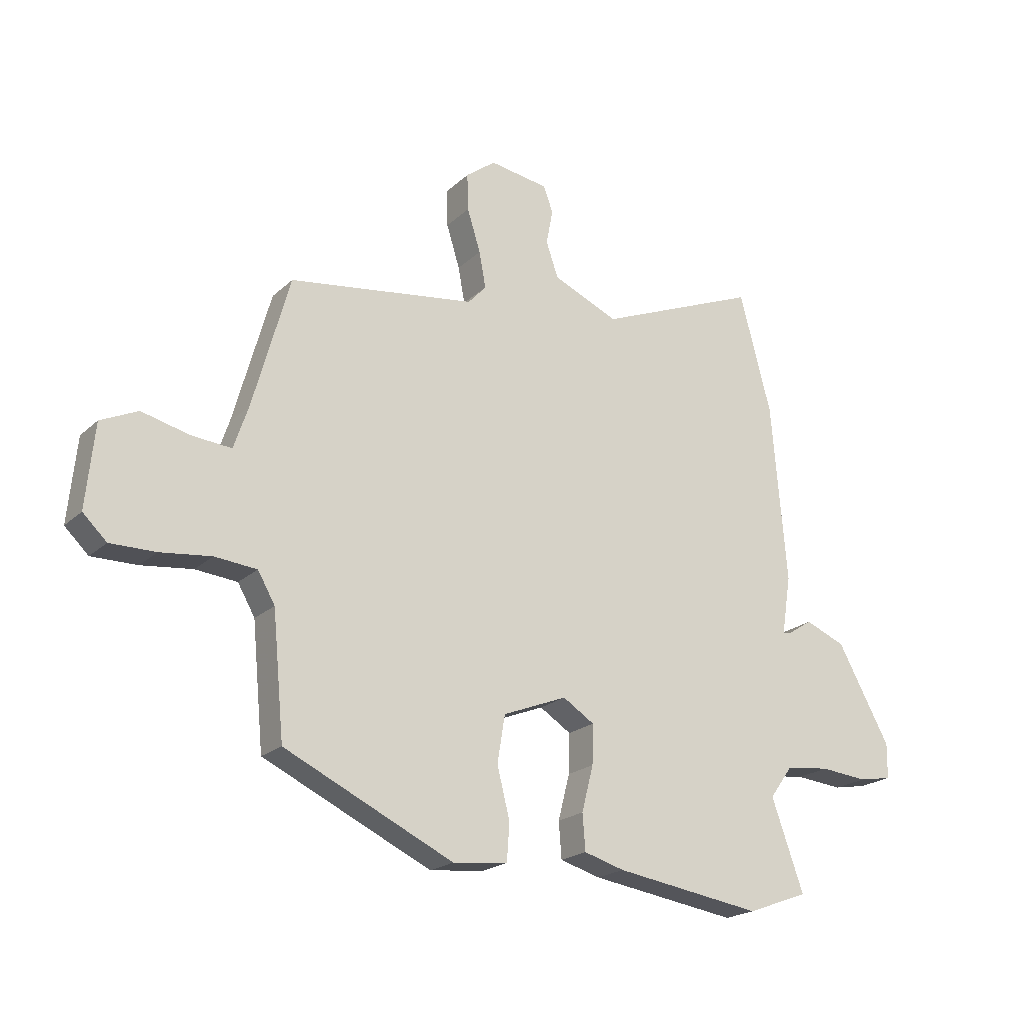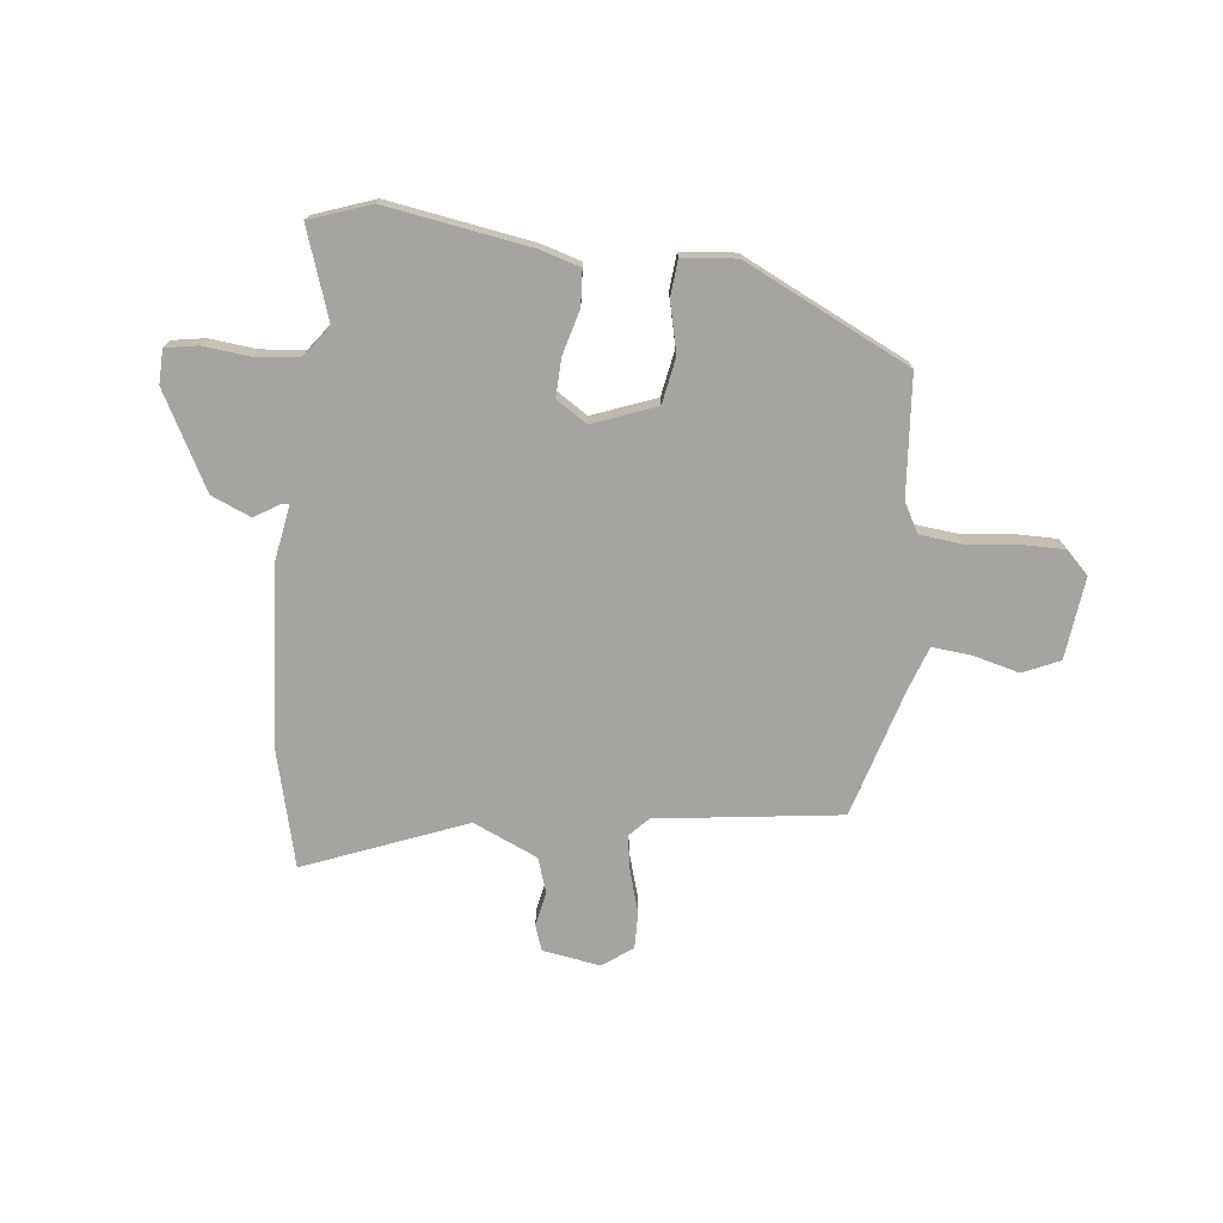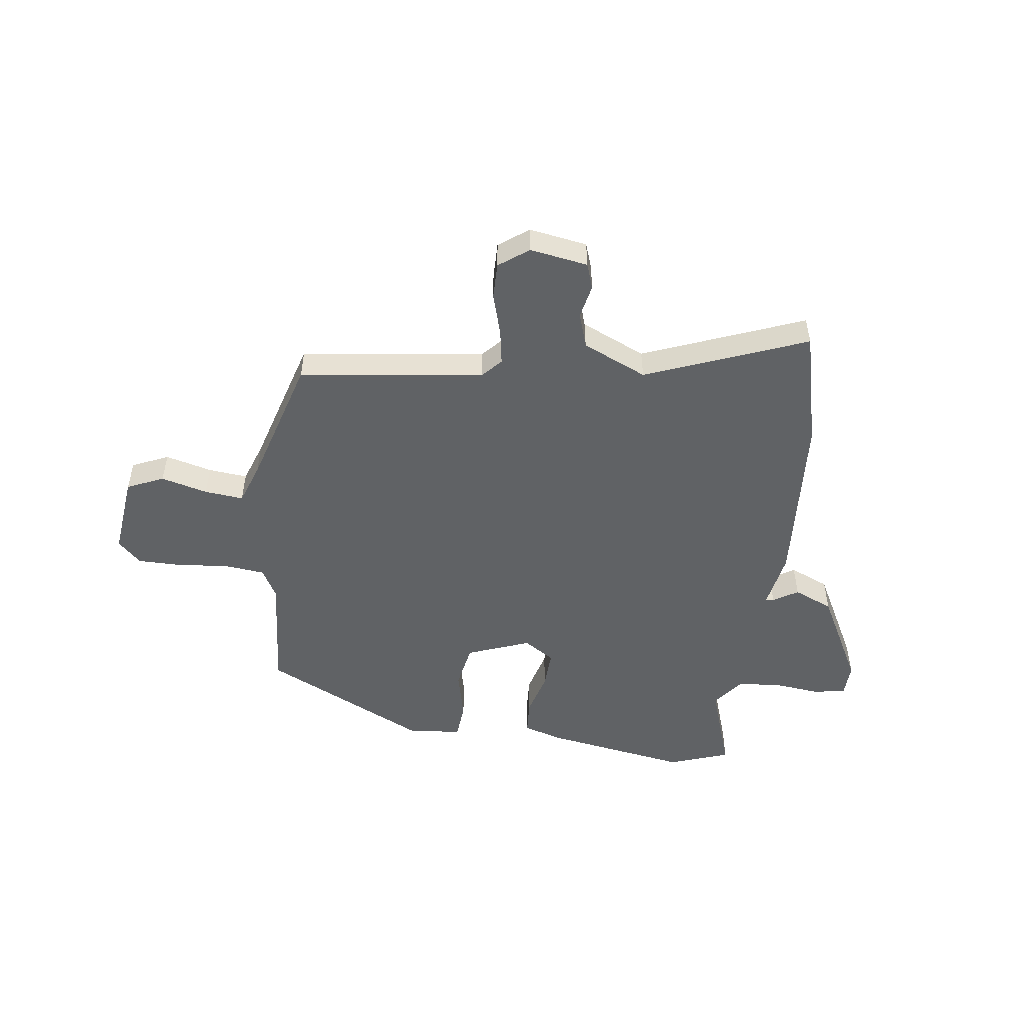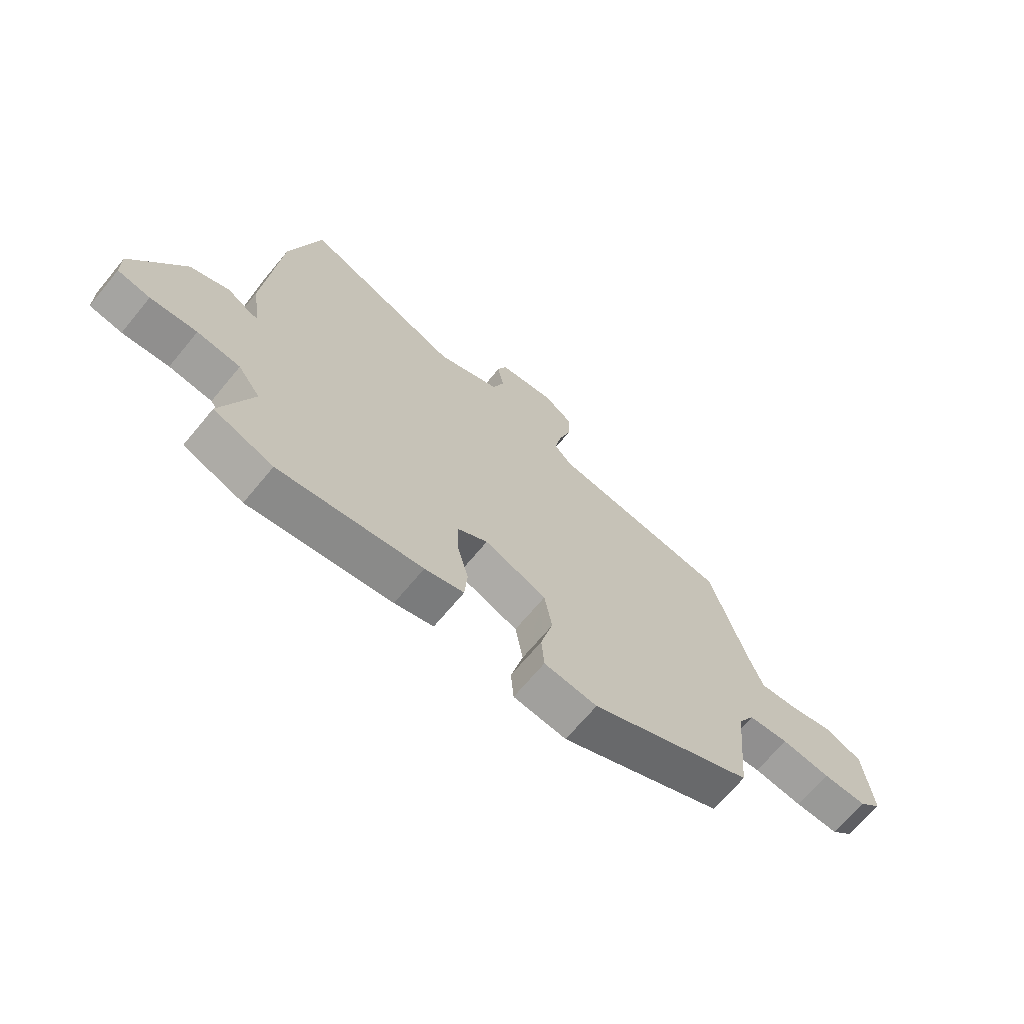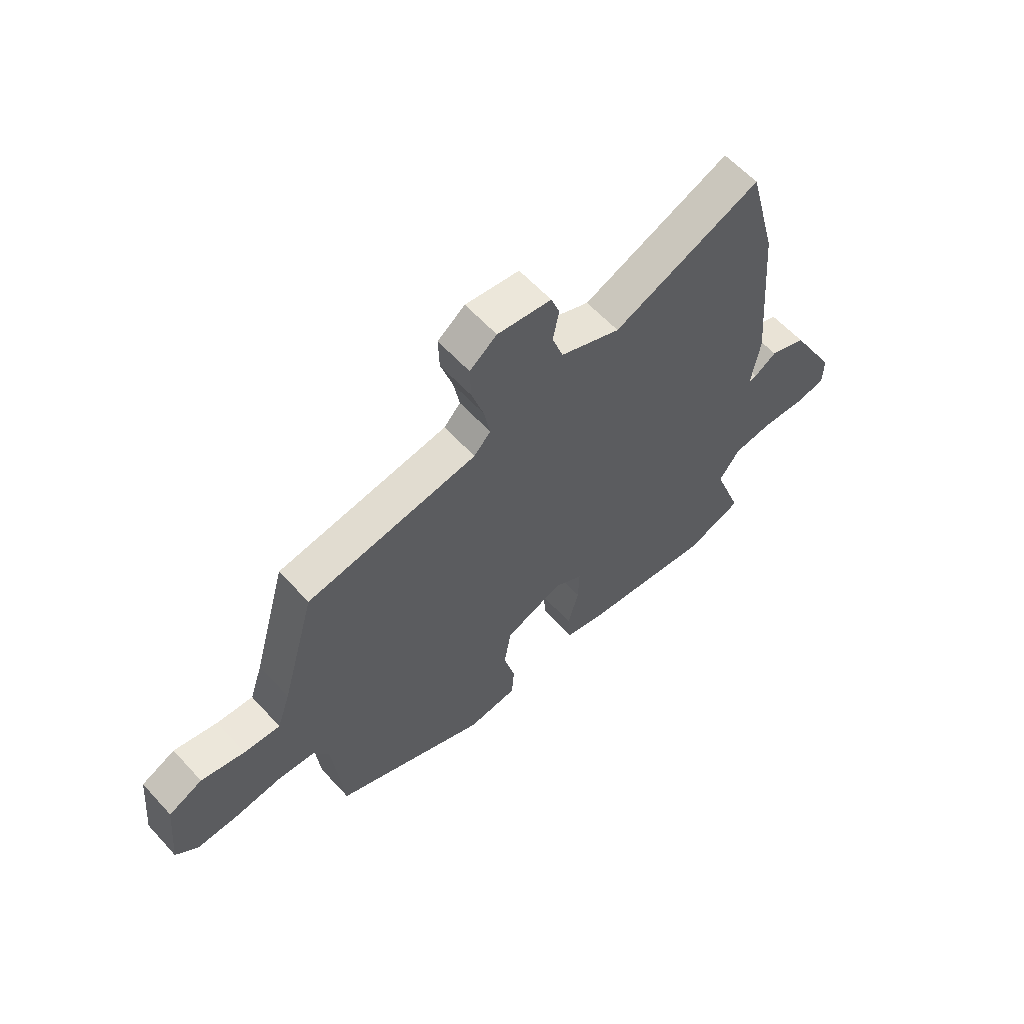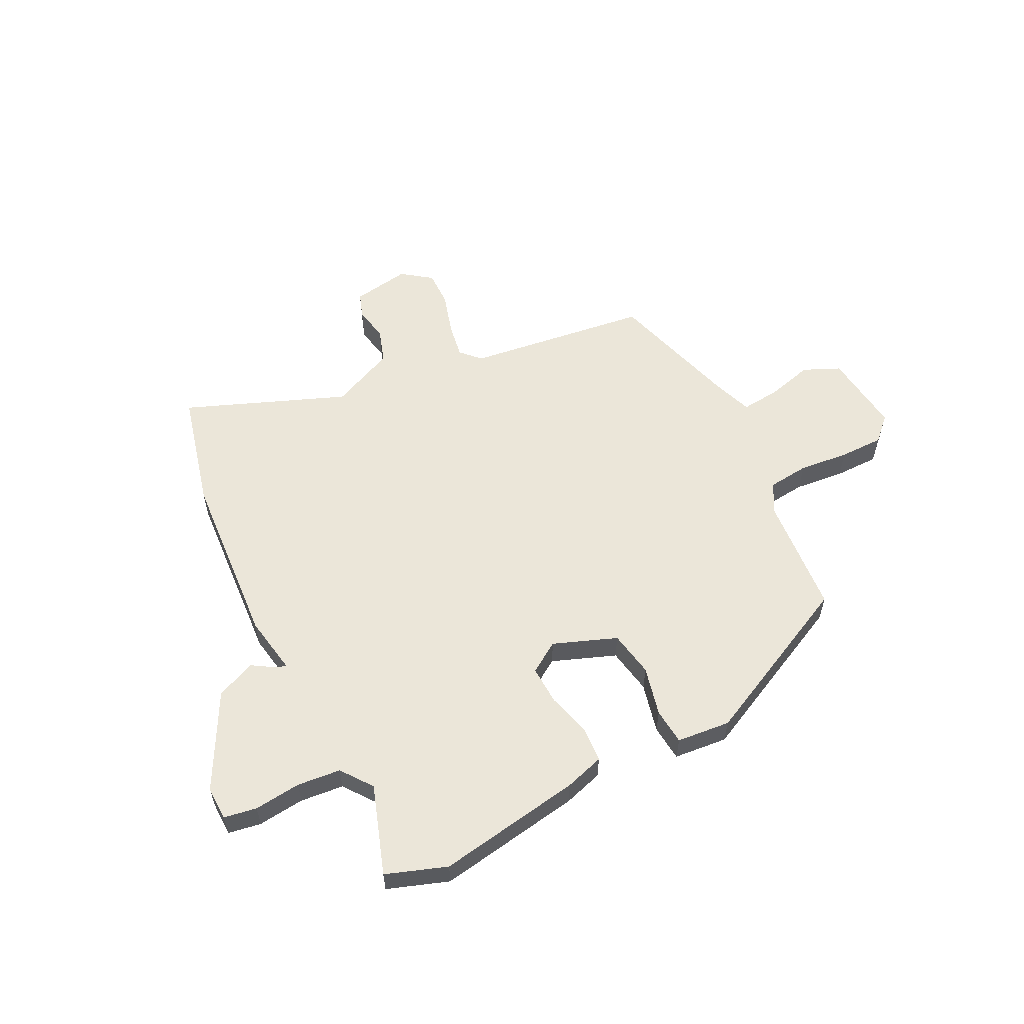
<metadata>
{"format":"obj","ext":"obj","renderer":"f3d","projection":"perspective","resolution":1024,"background":"white","views":[{"elev":-20.8,"azim":-32.5,"up":"+Z"},{"elev":-73.3,"azim":172.9,"up":"+Y"},{"elev":-50.5,"azim":-8.4,"up":"+Y"},{"elev":-68.4,"azim":140.3,"up":"+Z"},{"elev":60.5,"azim":-42.3,"up":"+Z"},{"elev":57.2,"azim":152.5,"up":"+Y"}]}
</metadata>
<code>
v 0.549 0.07 -0.482
v 0.438 0.07 -0.523
v 0.171 0.07 -0.483
v 0.098 0.07 -0.462
v 0.093 0.07 -0.397
v 0.114 0.07 -0.315
v 0.116 0.07 -0.244
v 0.059 0.07 -0.208
v -0.057 0.07 -0.254
v -0.071 0.07 -0.339
v -0.048 0.07 -0.43
v -0.053 0.07 -0.497
v -0.152 0.07 -0.508
v -0.457 0.07 -0.365
v -0.478 0.07 -0.145
v -0.509 0.07 -0.091
v -0.585 0.07 -0.084
v -0.677 0.07 -0.095
v -0.759 0.07 -0.096
v -0.802 0.07 -0.055
v -0.787 0.07 0.096
v -0.72 0.07 0.127
v -0.634 0.07 0.106
v -0.562 0.07 0.1
v -0.536 0.07 0.177
v -0.469 0.07 0.418
v -0.131 0.07 0.467
v -0.098 0.07 0.503
v -0.11 0.07 0.568
v -0.134 0.07 0.645
v -0.136 0.07 0.712
v -0.082 0.07 0.753
v 0.025 0.07 0.737
v 0.042 0.07 0.69
v 0.03 0.07 0.627
v 0.052 0.07 0.563
v 0.171 0.07 0.512
v 0.465 0.07 0.633
v 0.522 0.07 0.417
v 0.549 0.07 0.092
v 0.532 0.07 -0.015
v 0.547 0.07 -0.012
v 0.592 0.07 0.017
v 0.665 0.07 -0.013
v 0.76 0.07 -0.186
v 0.759 0.07 -0.249
v 0.699 0.07 -0.26
v 0.613 0.07 -0.252
v 0.533 0.07 -0.261
v 0.491 0.07 -0.319
v 0.549 0 -0.482
v 0.438 0 -0.523
v 0.171 0 -0.483
v 0.098 0 -0.462
v 0.093 0 -0.397
v 0.114 0 -0.315
v 0.116 0 -0.244
v 0.059 0 -0.208
v -0.057 0 -0.254
v -0.071 0 -0.339
v -0.048 0 -0.43
v -0.053 0 -0.497
v -0.152 0 -0.508
v -0.457 0 -0.365
v -0.478 0 -0.145
v -0.509 0 -0.091
v -0.585 0 -0.084
v -0.677 0 -0.095
v -0.759 0 -0.096
v -0.802 0 -0.055
v -0.787 0 0.096
v -0.72 0 0.127
v -0.634 0 0.106
v -0.562 0 0.1
v -0.536 0 0.177
v -0.469 0 0.418
v -0.131 0 0.467
v -0.098 0 0.503
v -0.11 0 0.568
v -0.134 0 0.645
v -0.136 0 0.712
v -0.082 0 0.753
v 0.025 0 0.737
v 0.042 0 0.69
v 0.03 0 0.627
v 0.052 0 0.563
v 0.171 0 0.512
v 0.465 0 0.633
v 0.522 0 0.417
v 0.549 0 0.092
v 0.532 0 -0.015
v 0.547 0 -0.012
v 0.592 0 0.017
v 0.665 0 -0.013
v 0.76 0 -0.186
v 0.759 0 -0.249
v 0.699 0 -0.26
v 0.613 0 -0.252
v 0.533 0 -0.261
v 0.491 0 -0.319
f 46 47 48
f 45 46 48
f 44 45 48
f 43 44 48
f 42 43 48
f 41 42 48 49
f 39 40 41
f 38 39 41
f 37 38 41
f 41 49 50
f 37 41 50
f 36 37 50
f 33 34 35
f 32 33 35
f 31 32 35
f 30 31 35
f 29 30 35
f 28 29 35 36
f 50 1 2
f 36 50 2
f 28 36 2
f 27 28 2
f 21 22 23
f 20 21 23
f 19 20 23
f 18 19 23
f 17 18 23
f 16 17 23 24
f 15 16 24 25
f 13 14 15
f 12 13 15
f 11 12 15
f 10 11 15
f 25 26 27
f 15 25 27
f 10 15 27
f 9 10 27
f 4 5 6
f 3 4 6
f 2 3 6
f 2 6 7
f 27 2 7
f 8 9 27
f 7 8 27
f 98 97 96
f 98 96 95
f 98 95 94
f 98 94 93
f 98 93 92
f 99 98 92 91
f 91 90 89
f 91 89 88
f 91 88 87
f 100 99 91
f 100 91 87
f 100 87 86
f 85 84 83
f 85 83 82
f 85 82 81
f 85 81 80
f 85 80 79
f 86 85 79 78
f 52 51 100
f 52 100 86
f 52 86 78
f 52 78 77
f 73 72 71
f 73 71 70
f 73 70 69
f 73 69 68
f 73 68 67
f 74 73 67 66
f 75 74 66 65
f 65 64 63
f 65 63 62
f 65 62 61
f 65 61 60
f 77 76 75
f 77 75 65
f 77 65 60
f 77 60 59
f 56 55 54
f 56 54 53
f 56 53 52
f 57 56 52
f 57 52 77
f 77 59 58
f 77 58 57
f 1 51 52 2
f 2 52 53 3
f 3 53 54 4
f 4 54 55 5
f 5 55 56 6
f 6 56 57 7
f 7 57 58 8
f 8 58 59 9
f 9 59 60 10
f 10 60 61 11
f 11 61 62 12
f 12 62 63 13
f 13 63 64 14
f 14 64 65 15
f 15 65 66 16
f 16 66 67 17
f 17 67 68 18
f 18 68 69 19
f 19 69 70 20
f 20 70 71 21
f 21 71 72 22
f 22 72 73 23
f 23 73 74 24
f 24 74 75 25
f 25 75 76 26
f 26 76 77 27
f 27 77 78 28
f 28 78 79 29
f 29 79 80 30
f 30 80 81 31
f 31 81 82 32
f 32 82 83 33
f 33 83 84 34
f 34 84 85 35
f 35 85 86 36
f 36 86 87 37
f 37 87 88 38
f 38 88 89 39
f 39 89 90 40
f 40 90 91 41
f 41 91 92 42
f 42 92 93 43
f 43 93 94 44
f 44 94 95 45
f 45 95 96 46
f 46 96 97 47
f 47 97 98 48
f 48 98 99 49
f 49 99 100 50
f 50 100 51 1

</code>
